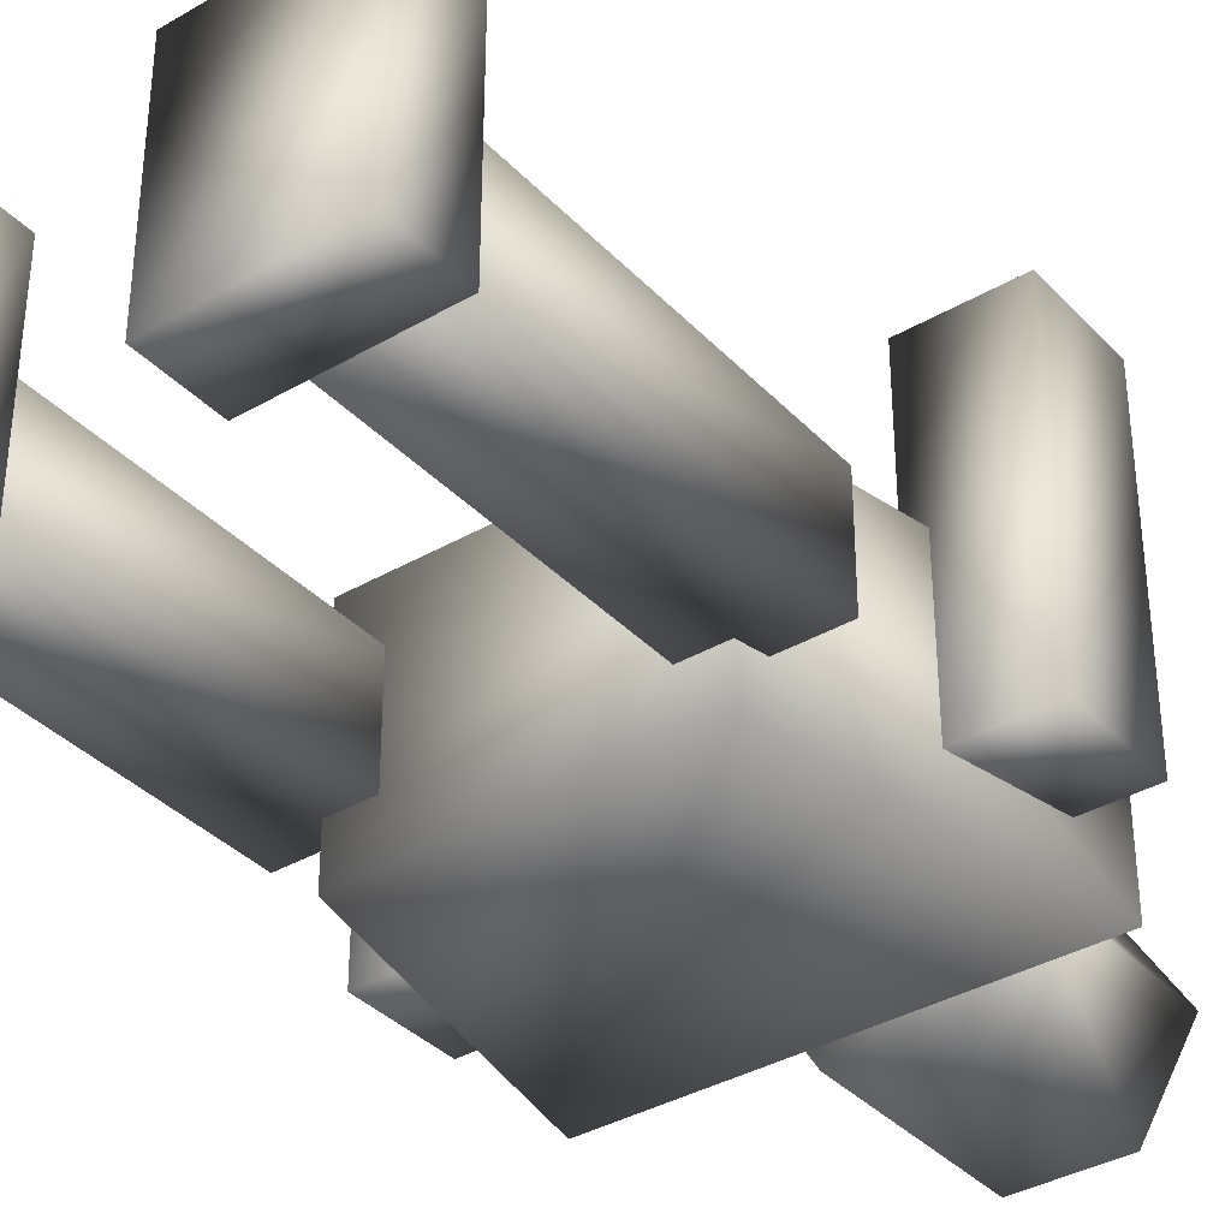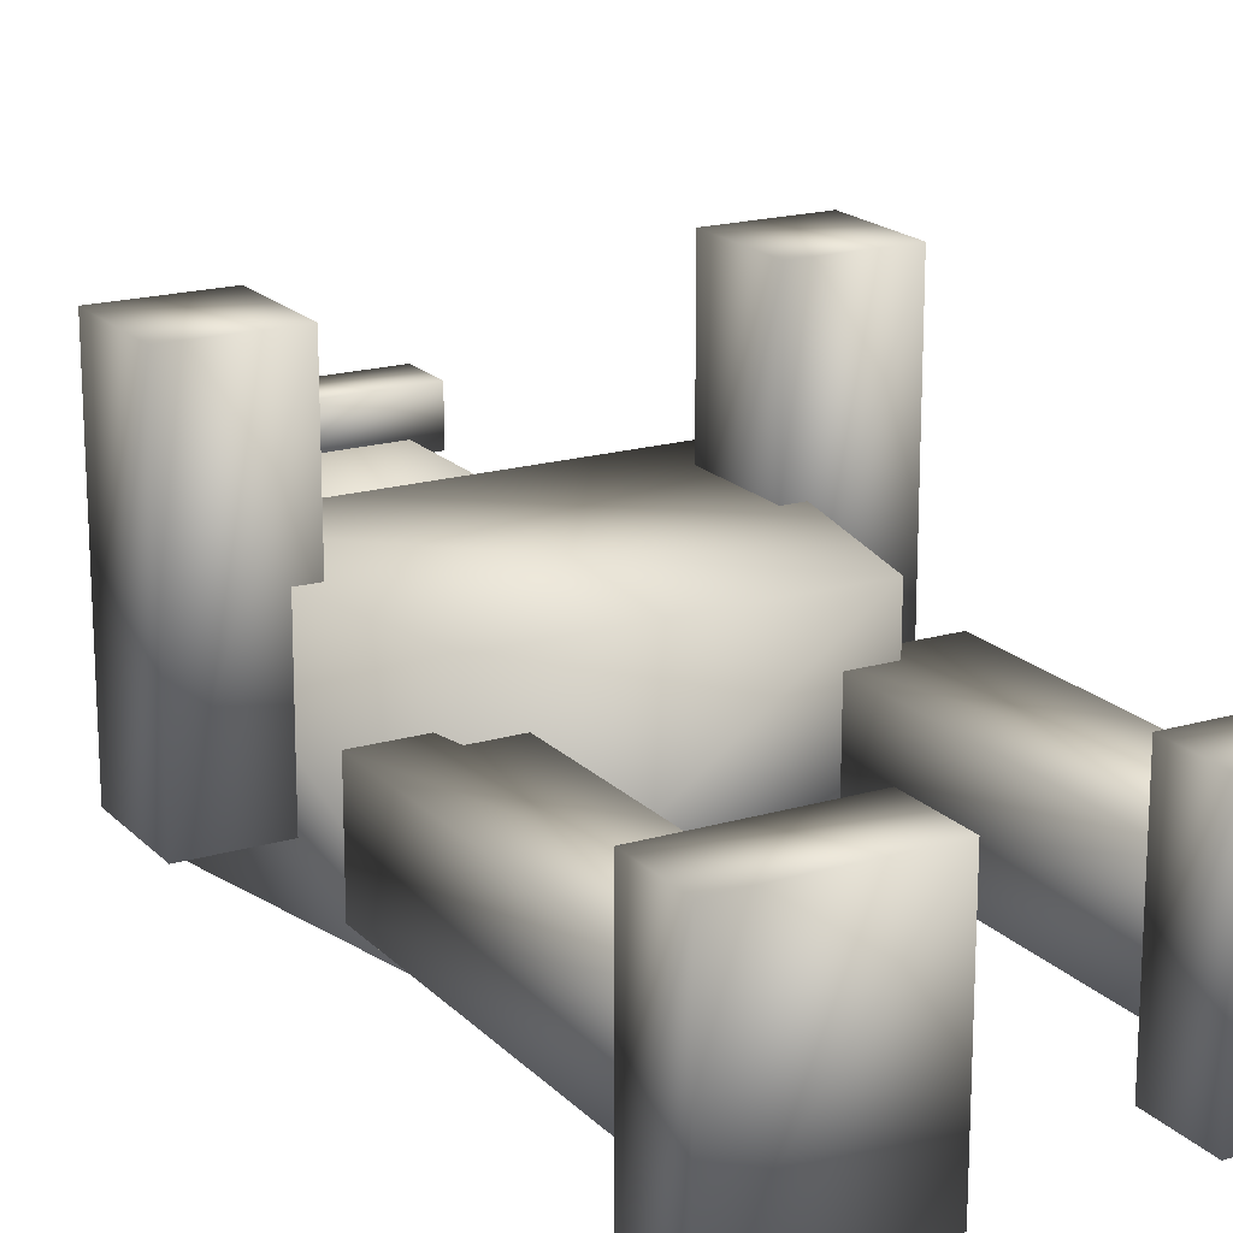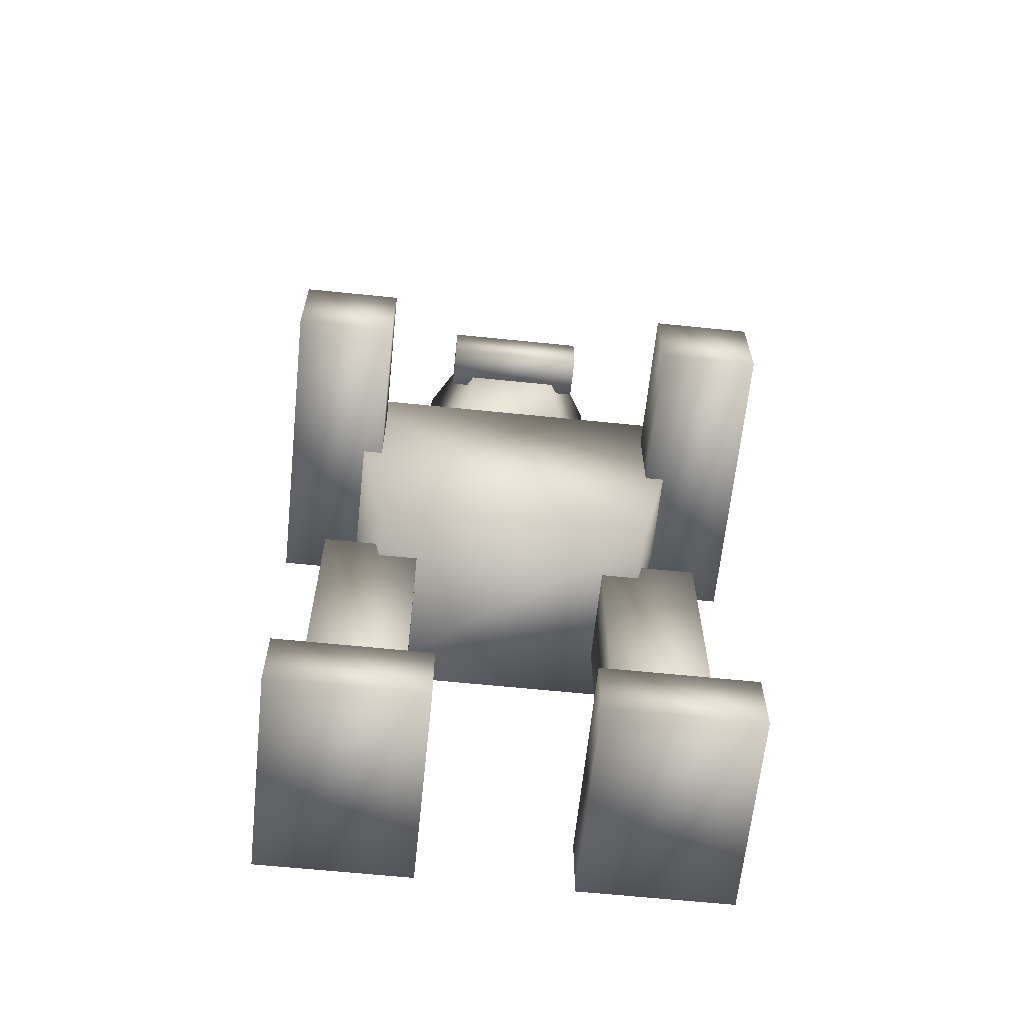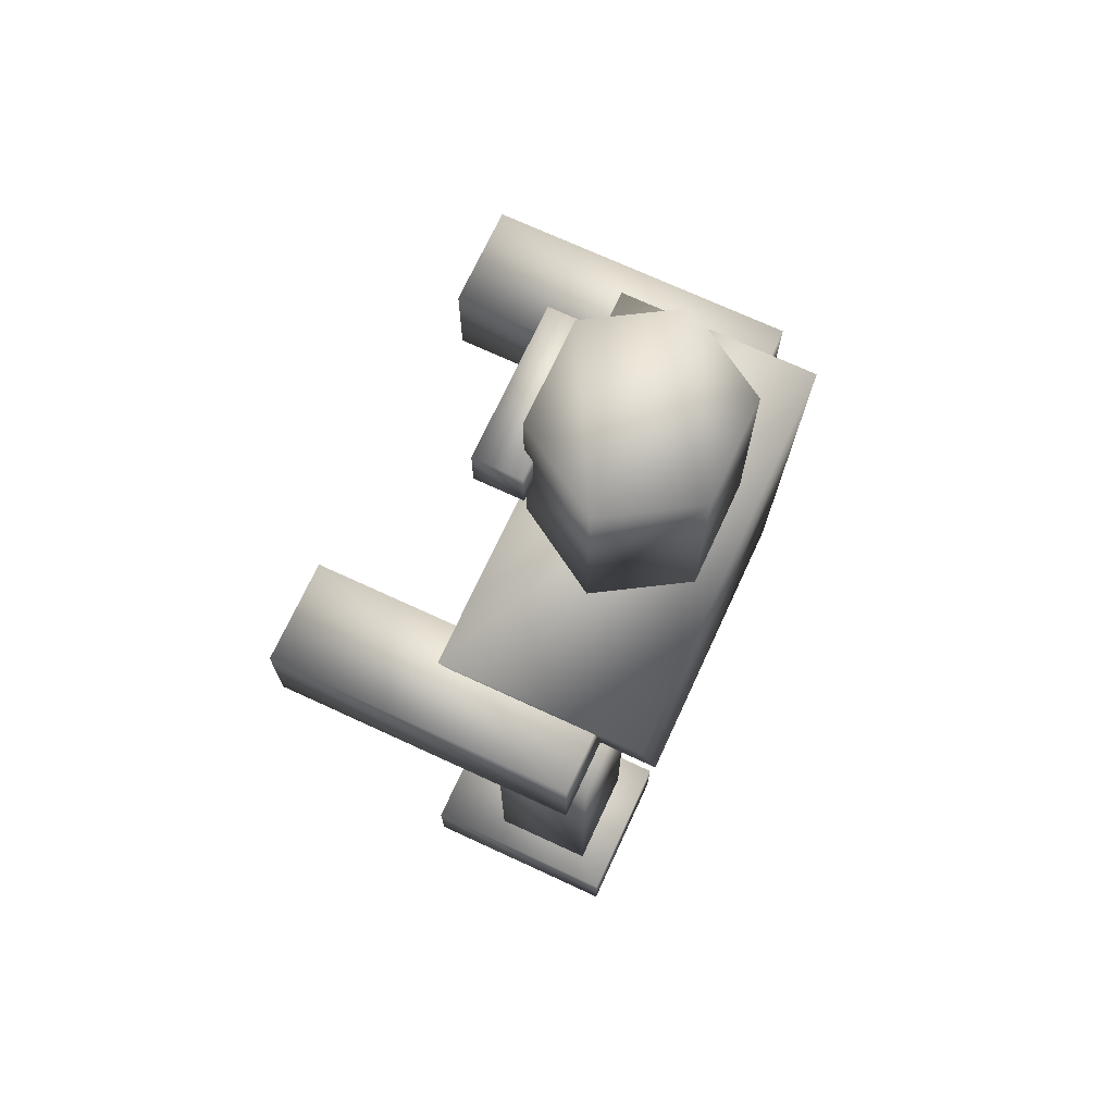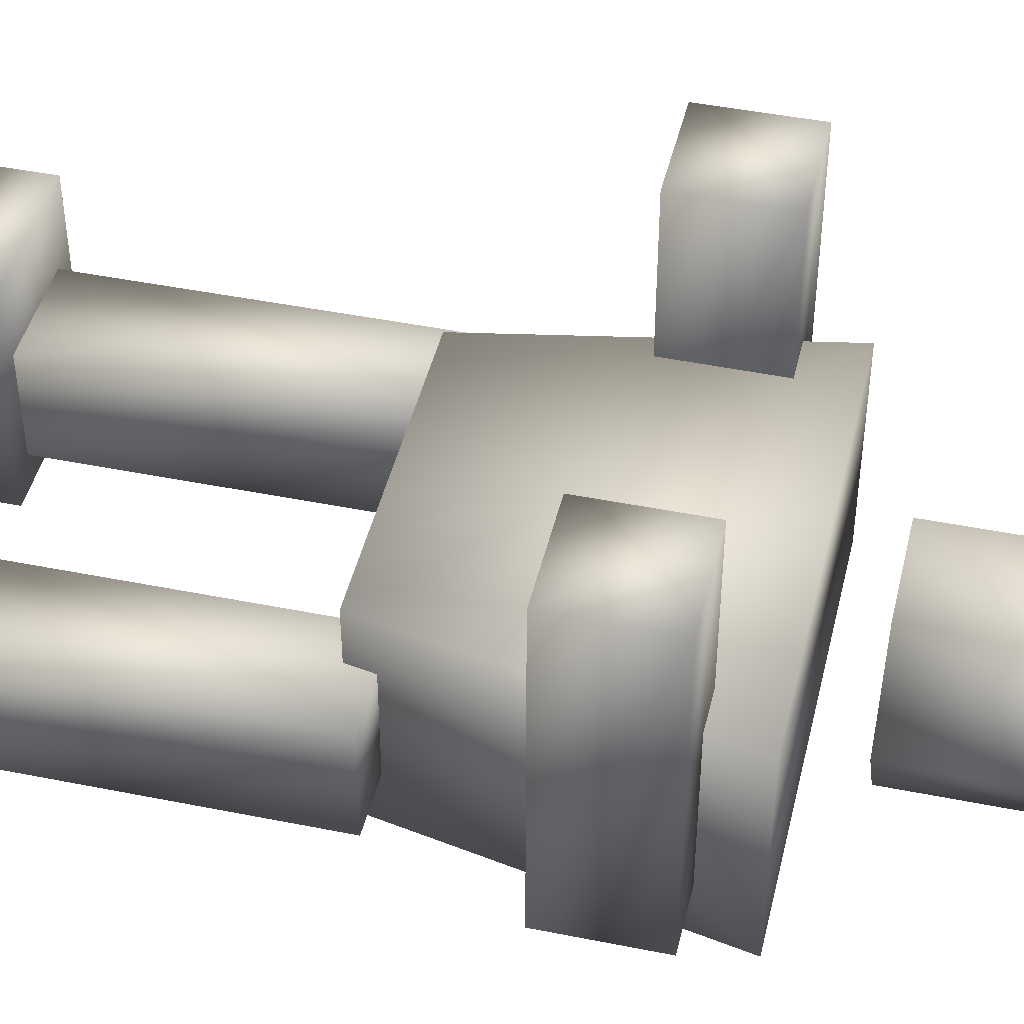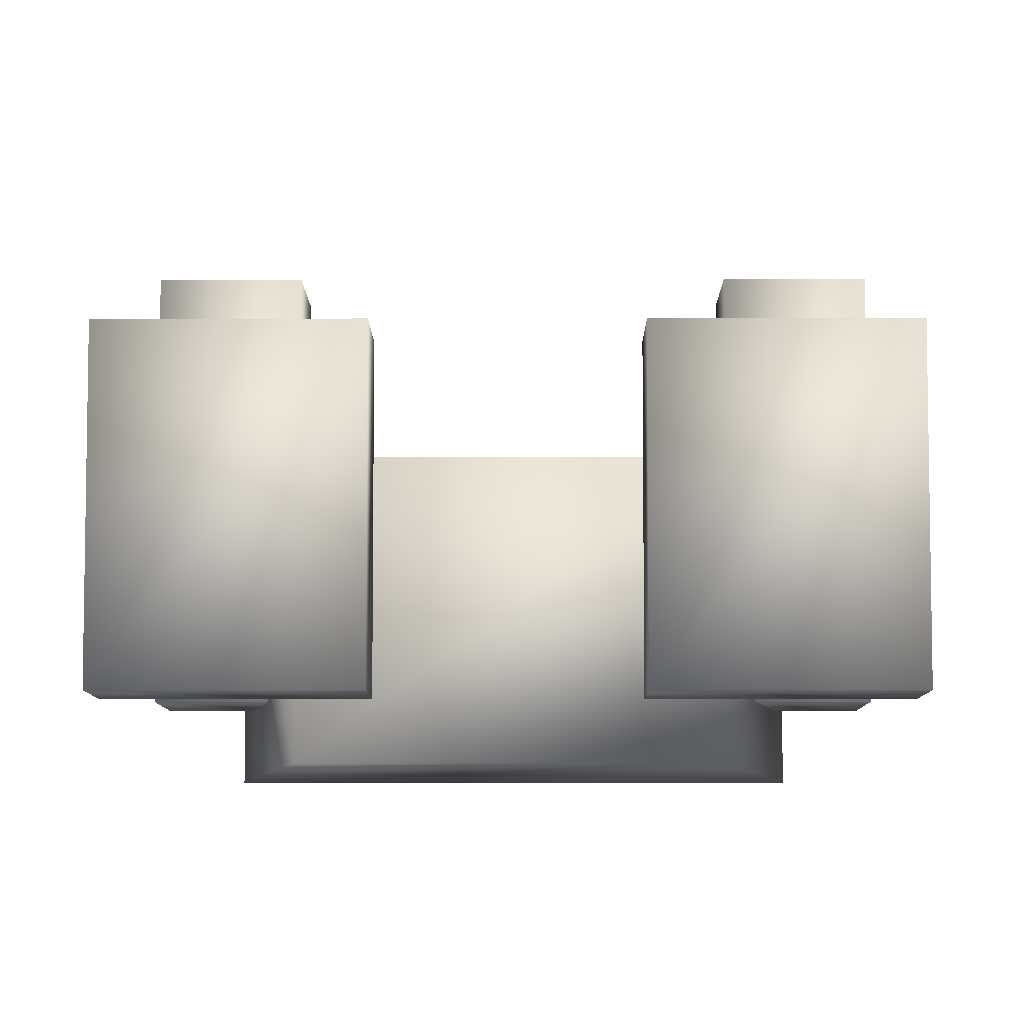
<metadata>
{"format":"obj","ext":"obj","renderer":"f3d","projection":"perspective","resolution":1024,"background":"white","views":[{"elev":-36.5,"azim":37.2,"up":"+Z"},{"elev":18.6,"azim":-29.4,"up":"+Z"},{"elev":-63.8,"azim":-5.9,"up":"+Y"},{"elev":71.7,"azim":114.8,"up":"+Y"},{"elev":44.6,"azim":103.2,"up":"+Z"},{"elev":-7.3,"azim":0.3,"up":"+Z"}]}
</metadata>
<code>
o NoName0
v -2.999 3.89 -1.473
v -2.999 3.89 4.527
v -4.999 3.89 4.527
v -4.999 3.89 -1.473
v -4.999 1.89 -1.473
v -2.999 1.89 -1.473
v -4.999 1.89 4.527
v -2.999 1.89 4.527
v 5.001 3.89 -1.473
v 5.001 3.89 4.527
v 3.001 3.89 4.527
v 3.001 3.89 -1.473
v 3.001 1.89 -1.473
v 5.001 1.89 -1.473
v 3.001 1.89 4.527
v 5.001 1.89 4.527
v -3.999 4.876 -2.473
v 4.001 4.876 -2.473
v 4.001 4.876 1.527
v -3.999 4.876 1.527
v 2.782 -1.096 -2.473
v -2.822 -1.096 -2.473
v -2.801 -1.124 1.553
v 2.78 -1.111 1.533
v -0.9987 9.89 1.164
v -0.9987 5.89 1.164
v -1.999 5.89 -0.4734
v -1.999 9.89 -0.4734
v 1.001 9.89 1.164
v 1.001 5.89 1.164
v 2.001 9.89 -0.4734
v 2.001 5.89 -0.4734
v 1.001 9.89 -2.11
v 1.001 5.89 -2.11
v -0.9987 9.89 -2.11
v -0.9987 5.89 -2.11
v 1.501 8.79 0.9444
v 1.501 8.79 1.89
v -1.499 8.79 1.89
v -1.499 8.79 0.9443
v -1.499 7.79 0.9443
v 1.501 7.79 0.9444
v -1.499 7.79 1.89
v 1.501 7.79 1.89
v -1.999 -0.6103 -1.473
v -1.999 -0.6103 0.5266
v -3.999 -0.6103 0.5266
v -3.999 -0.6103 -1.473
v -3.999 -7.61 -1.473
v -1.999 -7.61 -1.473
v -3.999 -7.61 0.5266
v -1.999 -7.61 0.5266
v -1.499 -7.41 -2.073
v -1.499 -7.41 1.927
v -4.499 -7.41 1.927
v -4.499 -7.41 -2.073
v -4.499 -8.81 -2.073
v -1.499 -8.81 -2.073
v -4.499 -8.81 1.927
v -1.499 -8.81 1.927
v 4.501 -7.41 -2.073
v 4.501 -7.41 1.927
v 1.501 -7.41 1.927
v 1.501 -7.41 -2.073
v 1.501 -8.81 -2.073
v 4.501 -8.81 -2.073
v 1.501 -8.81 1.927
v 4.501 -8.81 1.927
v 4.001 -0.6103 -1.473
v 4.001 -0.6103 0.5266
v 2.001 -0.6103 0.5266
v 2.001 -0.6103 -1.473
v 2.001 -7.61 -1.473
v 4.001 -7.61 -1.473
v 2.001 -7.61 0.5266
v 4.001 -7.61 0.5266
g NoName0_default
f 1 3 2
f 1 4 3
f 1 5 4
f 1 6 5
f 2 6 1
f 2 8 6
f 3 8 2
f 4 7 3
f 5 7 4
f 5 8 7
f 6 8 5
f 7 8 3
f 9 11 10
f 9 12 11
f 9 13 12
f 9 14 13
f 10 14 9
f 10 16 14
f 11 16 10
f 12 15 11
f 13 15 12
f 13 16 15
f 14 16 13
f 15 16 11
f 17 19 18
f 17 20 19
f 17 22 20
f 18 21 17
f 18 24 21
f 19 24 18
f 20 24 19
f 21 22 17
f 21 24 22
f 22 23 20
f 22 24 23
f 23 24 20
f 25 27 26
f 25 28 27
f 25 31 28
f 26 29 25
f 26 30 29
f 27 30 26
f 27 32 30
f 27 36 32
f 28 36 27
f 29 31 25
f 30 31 29
f 30 32 31
f 31 33 28
f 32 33 31
f 32 34 33
f 32 36 34
f 33 35 28
f 34 35 33
f 34 36 35
f 35 36 28
f 37 39 38
f 37 40 39
f 37 41 40
f 37 42 41
f 38 42 37
f 38 44 42
f 40 43 39
f 41 43 40
f 41 44 43
f 42 44 41
f 45 47 46
f 45 48 47
f 45 49 48
f 45 50 49
f 46 50 45
f 46 52 50
f 47 52 46
f 48 51 47
f 49 51 48
f 49 52 51
f 50 52 49
f 51 52 47
f 53 55 54
f 53 56 55
f 53 57 56
f 53 58 57
f 54 58 53
f 54 60 58
f 55 60 54
f 56 59 55
f 57 59 56
f 57 60 59
f 58 60 57
f 59 60 55
f 61 63 62
f 61 64 63
f 61 65 64
f 61 66 65
f 62 66 61
f 62 68 66
f 63 68 62
f 64 67 63
f 65 67 64
f 65 68 67
f 66 68 65
f 67 68 63
f 69 71 70
f 69 72 71
f 69 73 72
f 69 74 73
f 70 74 69
f 70 76 74
f 71 76 70
f 72 75 71
f 73 75 72
f 73 76 75
f 74 76 73
f 75 76 71
g NoName0_red
f 39 44 38
f 43 44 39

</code>
